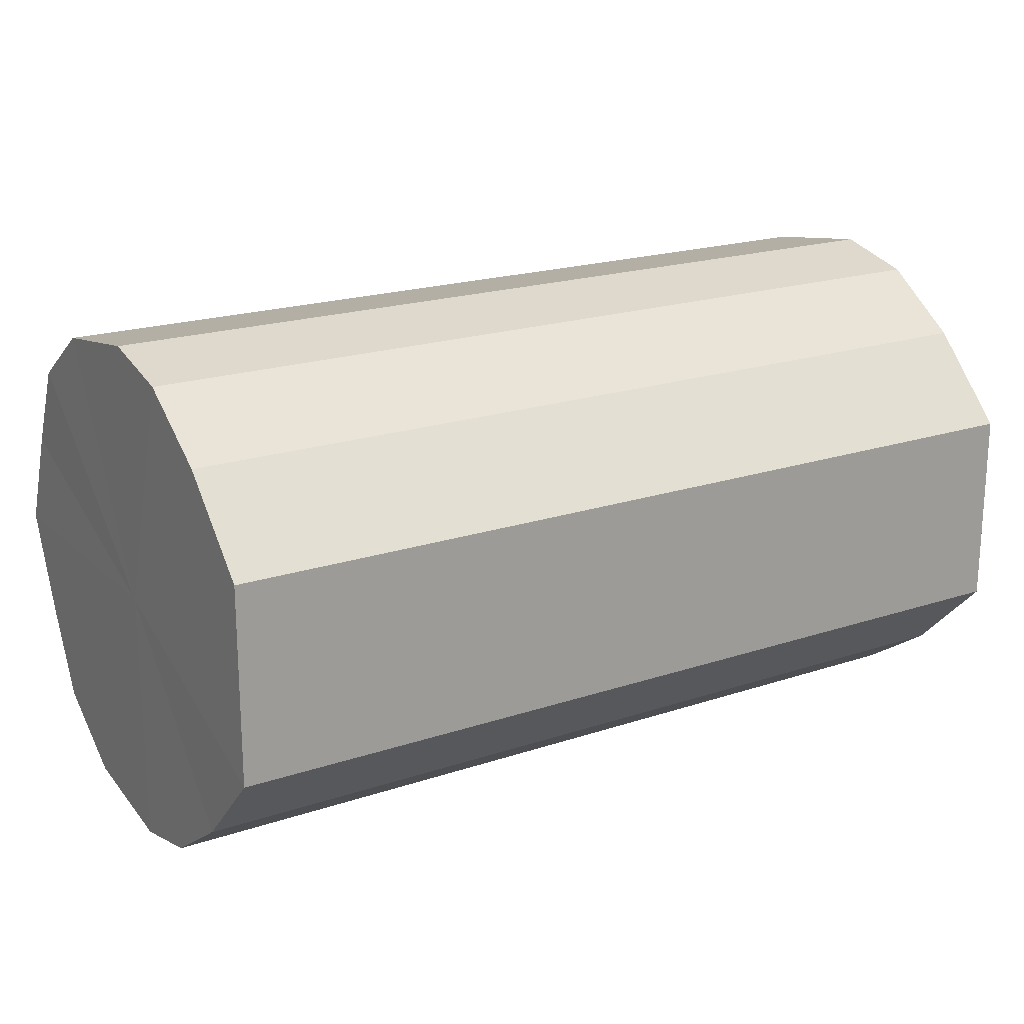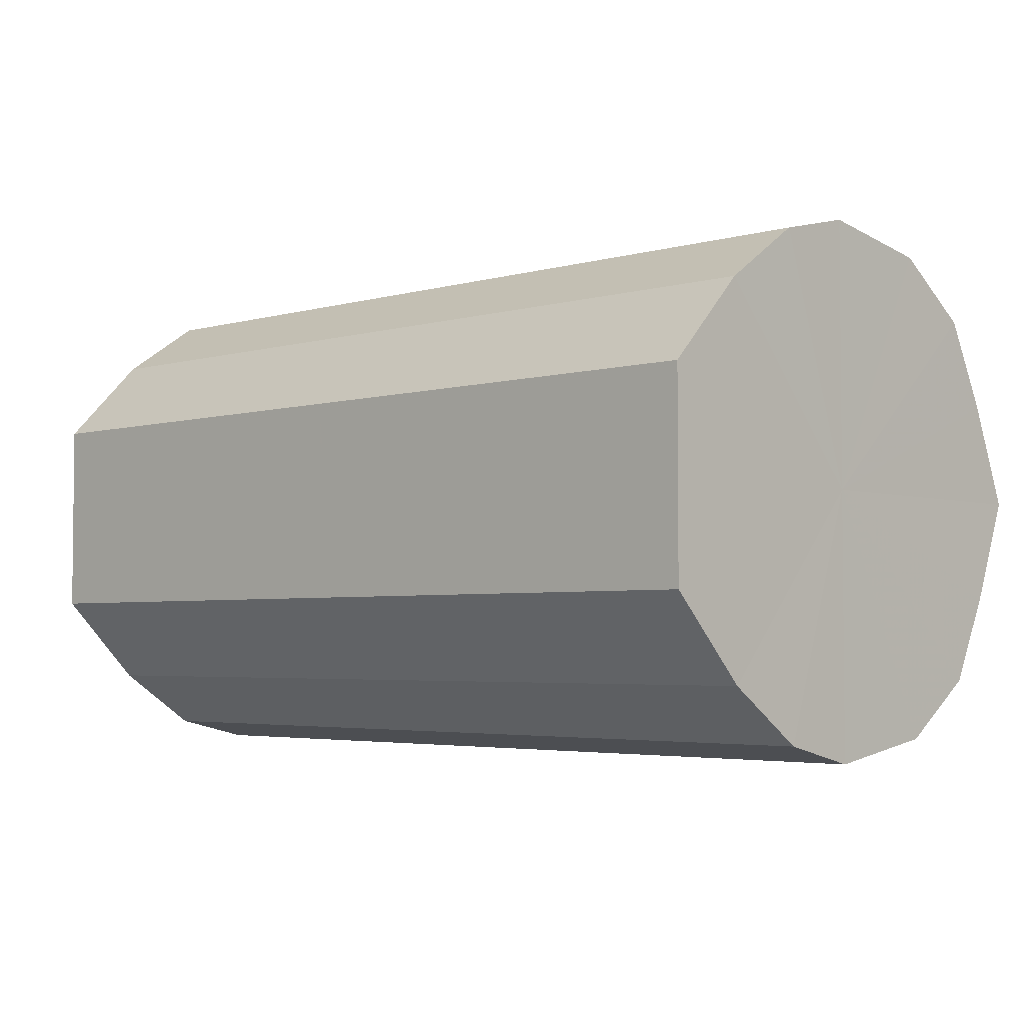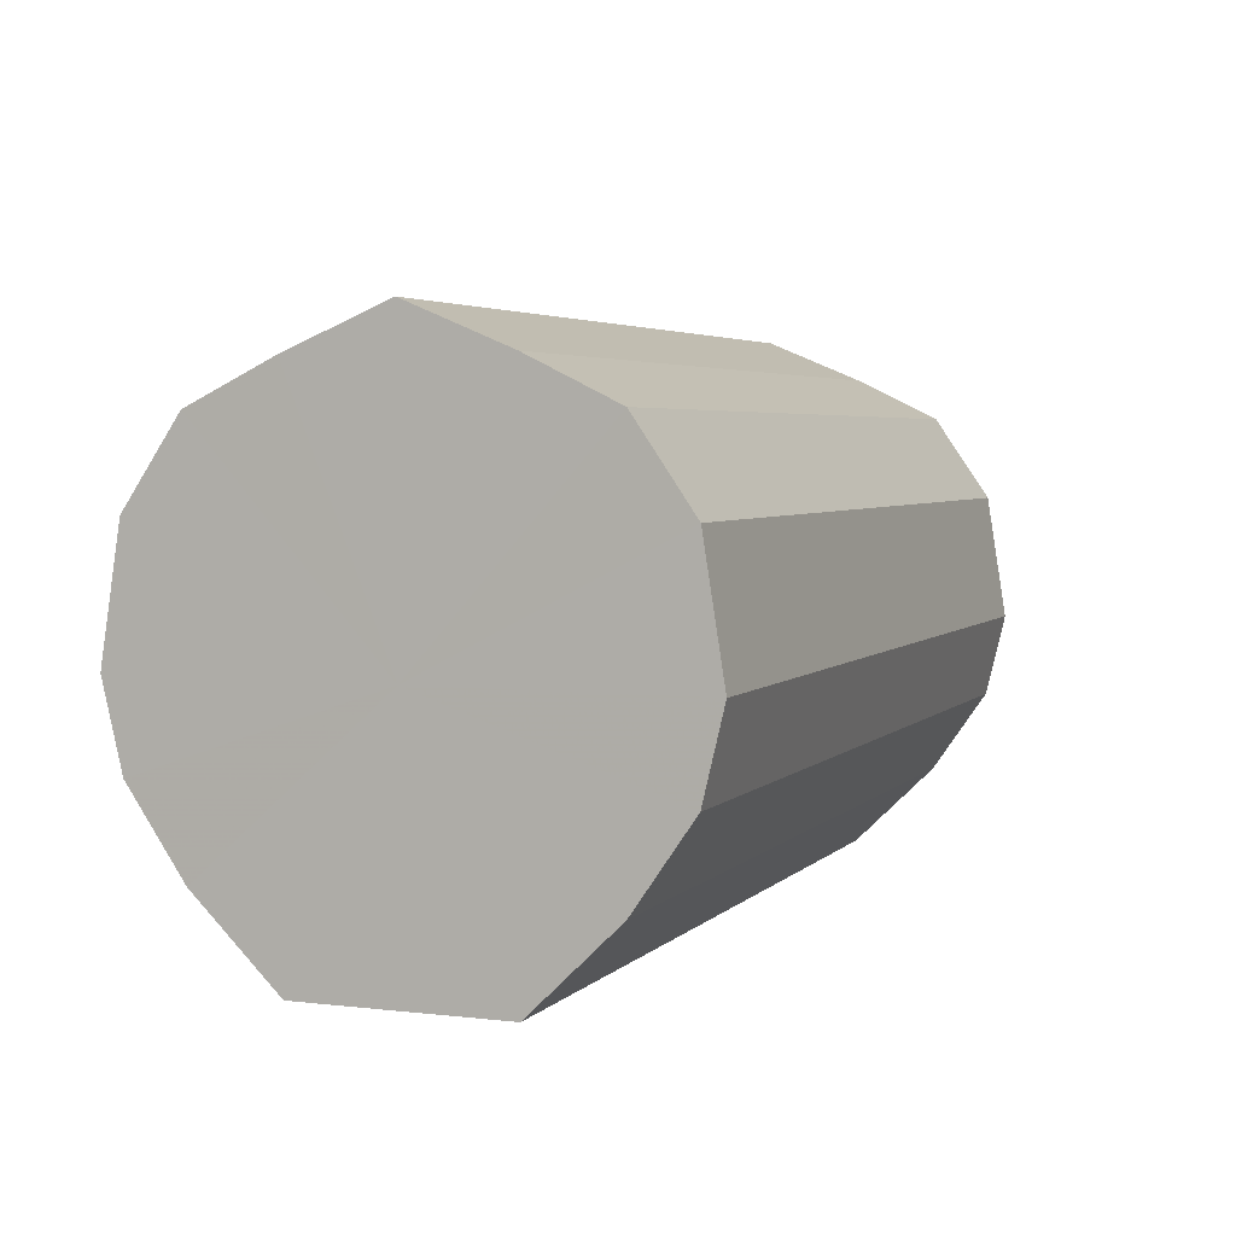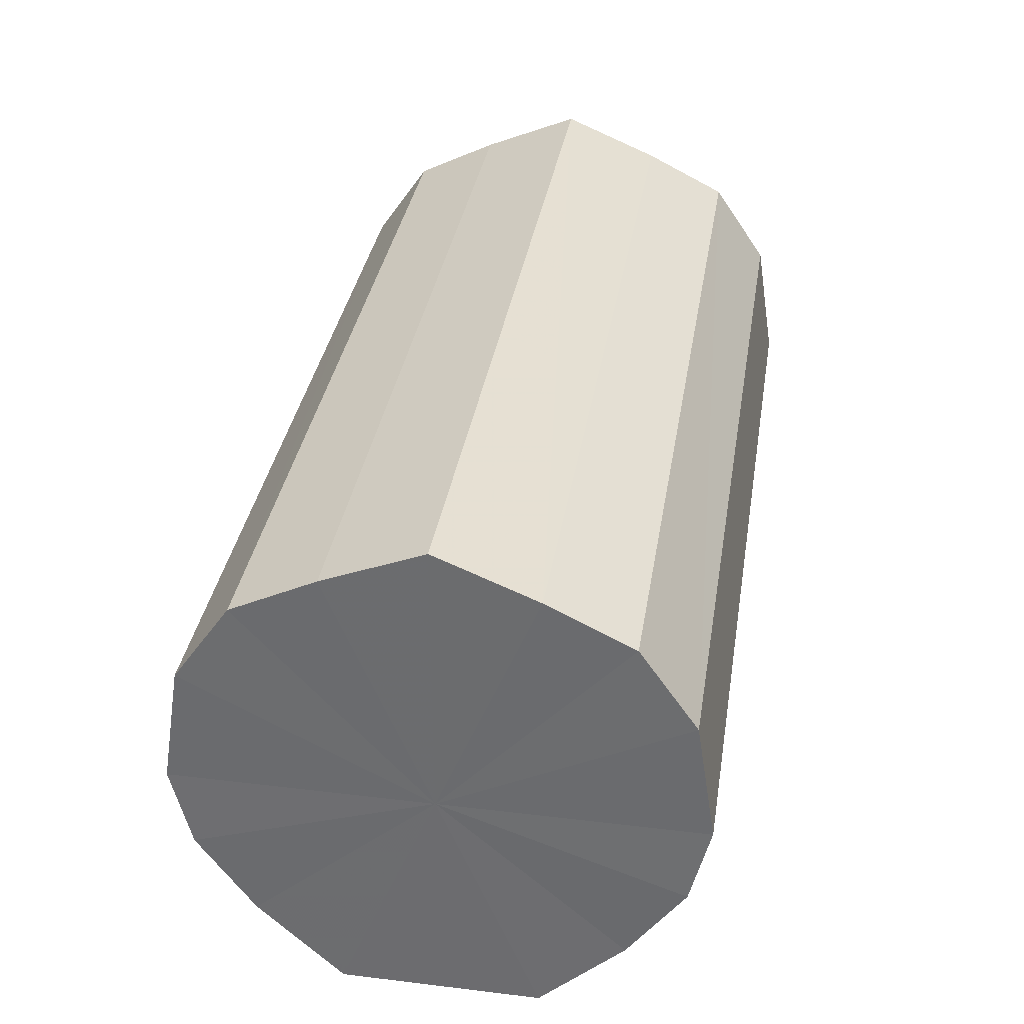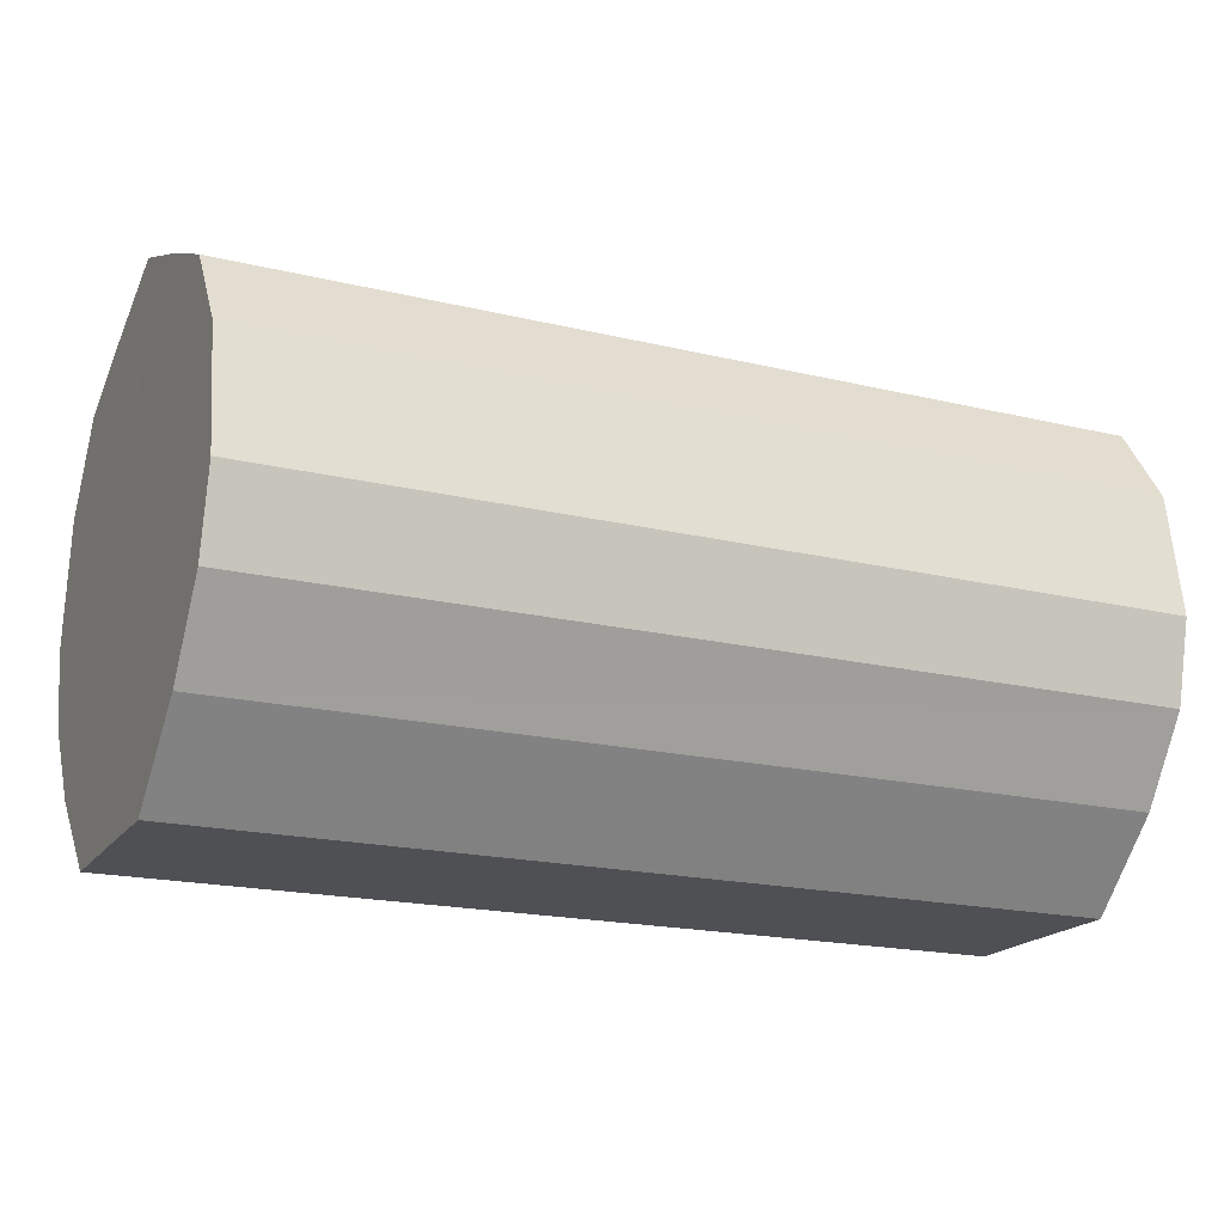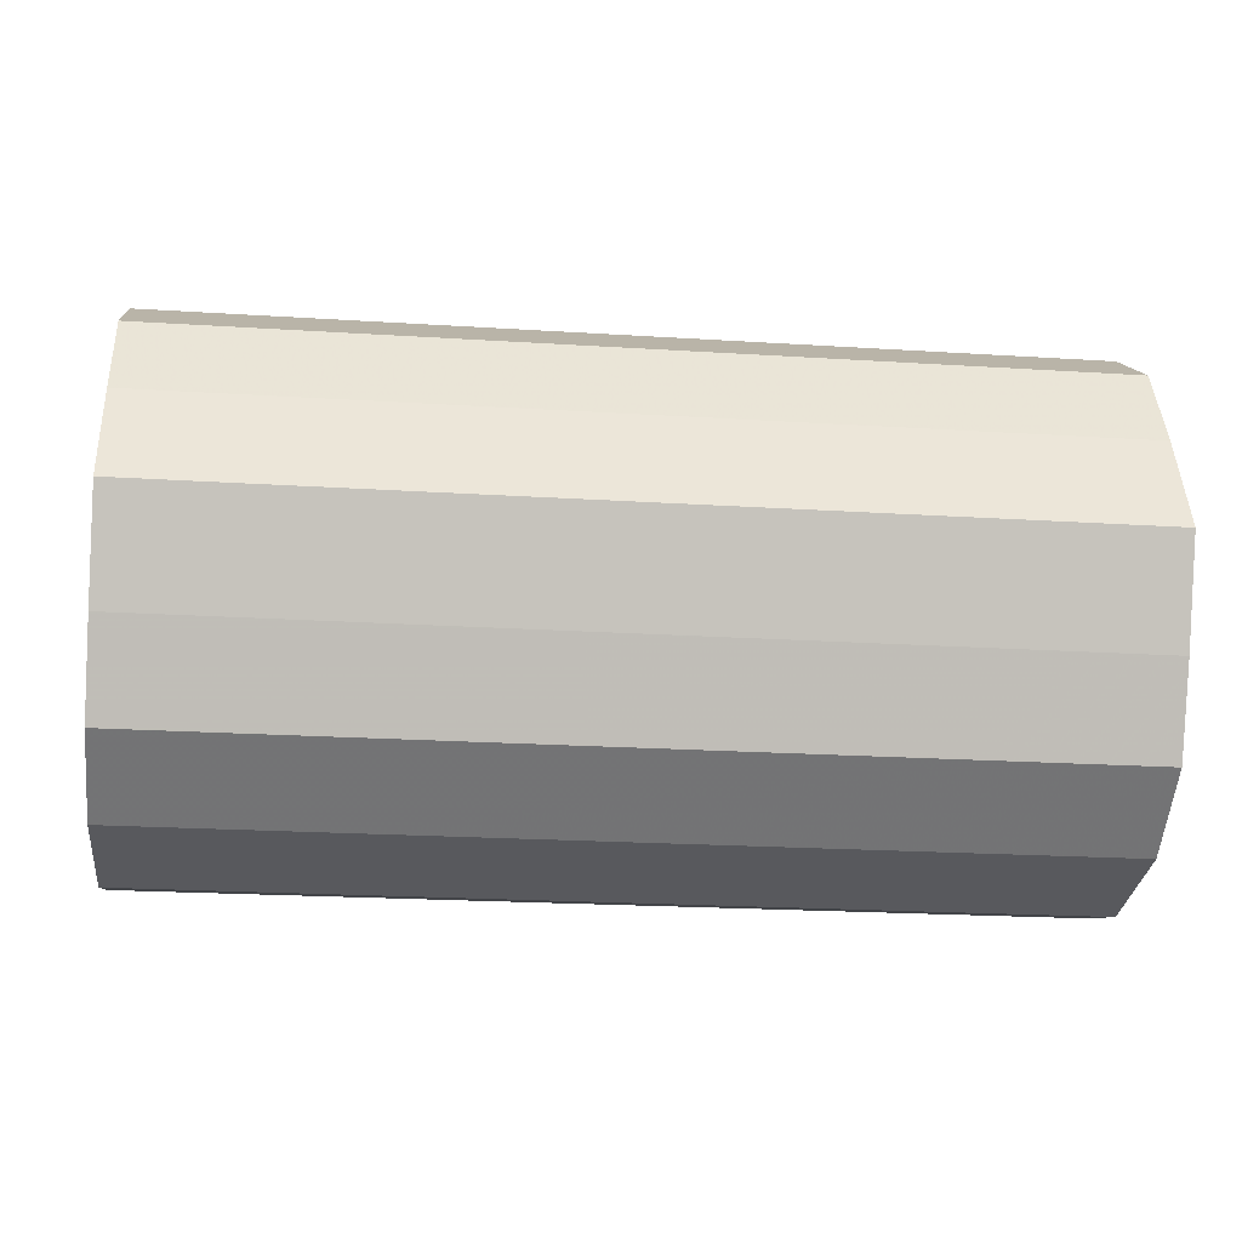
<metadata>
{"format":"obj","ext":"obj","renderer":"f3d","projection":"perspective","resolution":1024,"background":"white","views":[{"elev":19.8,"azim":-31.8,"up":"+Z"},{"elev":-3.7,"azim":43.6,"up":"+Z"},{"elev":4.0,"azim":-68.7,"up":"+Y"},{"elev":34.9,"azim":99.1,"up":"+Y"},{"elev":-19.0,"azim":-24.5,"up":"+Y"},{"elev":-21.3,"azim":173.5,"up":"+Z"}]}
</metadata>
<code>
o 9892
v 2247 1852 7.288
v 2247 1852 7.312
v 2248 1852 7.288
v 2247 1852 7.333
v 2248 1852 7.312
v 2247 1852 7.264
v 2248 1852 7.264
v 2247 1852 7.346
v 2248 1852 7.333
v 2247 1852 7.244
v 2248 1852 7.244
v 2247 1852 7.351
v 2248 1852 7.346
v 2247 1852 7.23
v 2248 1852 7.23
v 2247 1852 7.346
v 2248 1852 7.351
v 2247 1852 7.225
v 2248 1852 7.225
v 2247 1852 7.333
v 2248 1852 7.346
v 2247 1852 7.23
v 2248 1852 7.23
v 2247 1852 7.312
v 2248 1852 7.333
v 2247 1852 7.244
v 2248 1852 7.244
v 2247 1852 7.288
v 2248 1852 7.312
v 2247 1852 7.264
v 2248 1852 7.264
v 2248 1852 7.288
v 2248 1852 7.288
v 2247 1852 7.312
v 2248 1852 7.312
v 2247 1852 7.333
v 2248 1852 7.333
v 2248 1852 7.264
v 2247 1852 7.288
v 2248 1852 7.244
v 2247 1852 7.264
v 2247 1852 7.346
v 2248 1852 7.346
v 2248 1852 7.23
v 2247 1852 7.244
v 2248 1852 7.225
v 2247 1852 7.23
v 2247 1852 7.351
v 2248 1852 7.351
v 2248 1852 7.23
v 2247 1852 7.225
v 2248 1852 7.244
v 2247 1852 7.23
v 2247 1852 7.346
v 2248 1852 7.346
v 2248 1852 7.264
v 2247 1852 7.244
v 2248 1852 7.288
v 2247 1852 7.264
v 2247 1852 7.333
v 2248 1852 7.333
v 2248 1852 7.312
v 2247 1852 7.288
v 2247 1852 7.312
v 2247 1852 7.288
v 2247 1852 7.312
v 2247 1852 7.288
v 2247 1852 7.333
v 2247 1852 7.264
v 2247 1852 7.346
v 2247 1852 7.244
v 2247 1852 7.351
v 2247 1852 7.23
v 2247 1852 7.346
v 2247 1852 7.225
v 2247 1852 7.333
v 2247 1852 7.23
v 2247 1852 7.312
v 2247 1852 7.244
v 2247 1852 7.288
v 2247 1852 7.264
v 2248 1852 7.288
v 2248 1852 7.288
v 2248 1852 7.312
v 2248 1852 7.264
v 2248 1852 7.333
v 2248 1852 7.244
v 2248 1852 7.346
v 2248 1852 7.23
v 2248 1852 7.351
v 2248 1852 7.225
v 2248 1852 7.346
v 2248 1852 7.23
v 2248 1852 7.333
v 2248 1852 7.244
v 2248 1852 7.312
v 2248 1852 7.264
v 2248 1852 7.288
f 1 2 3
f 2 4 5
f 6 1 7
f 4 8 9
f 10 6 11
f 8 12 13
f 14 10 15
f 12 16 17
f 18 14 19
f 16 20 21
f 22 18 23
f 20 24 25
f 26 22 27
f 24 28 29
f 30 26 31
f 28 30 32
f 33 34 35
f 35 36 37
f 38 39 33
f 40 41 38
f 37 42 43
f 44 45 40
f 46 47 44
f 43 48 49
f 50 51 46
f 52 53 50
f 49 54 55
f 56 57 52
f 58 59 56
f 55 60 61
f 62 63 58
f 61 64 62
f 65 66 67
f 65 68 66
f 65 67 69
f 65 70 68
f 65 69 71
f 65 72 70
f 65 71 73
f 65 74 72
f 65 73 75
f 65 76 74
f 65 75 77
f 65 78 76
f 65 77 79
f 65 80 78
f 65 79 81
f 65 81 80
f 82 83 84
f 82 85 83
f 82 84 86
f 82 87 85
f 82 86 88
f 82 89 87
f 82 88 90
f 82 91 89
f 82 90 92
f 82 93 91
f 82 92 94
f 82 95 93
f 82 94 96
f 82 97 95
f 82 96 98
f 82 98 97

</code>
